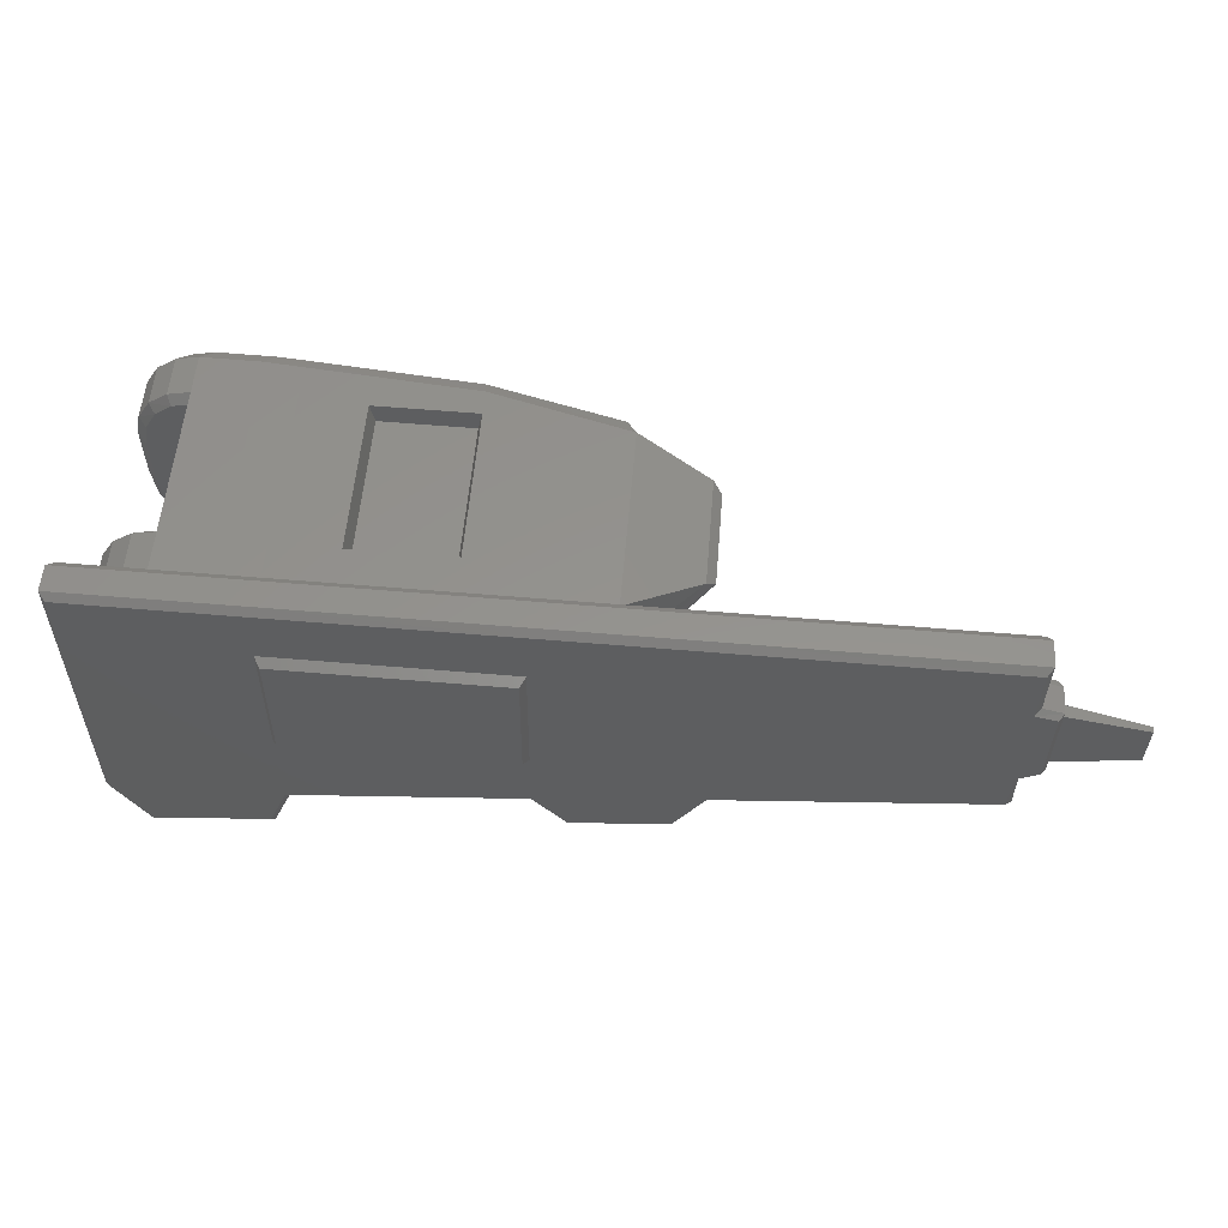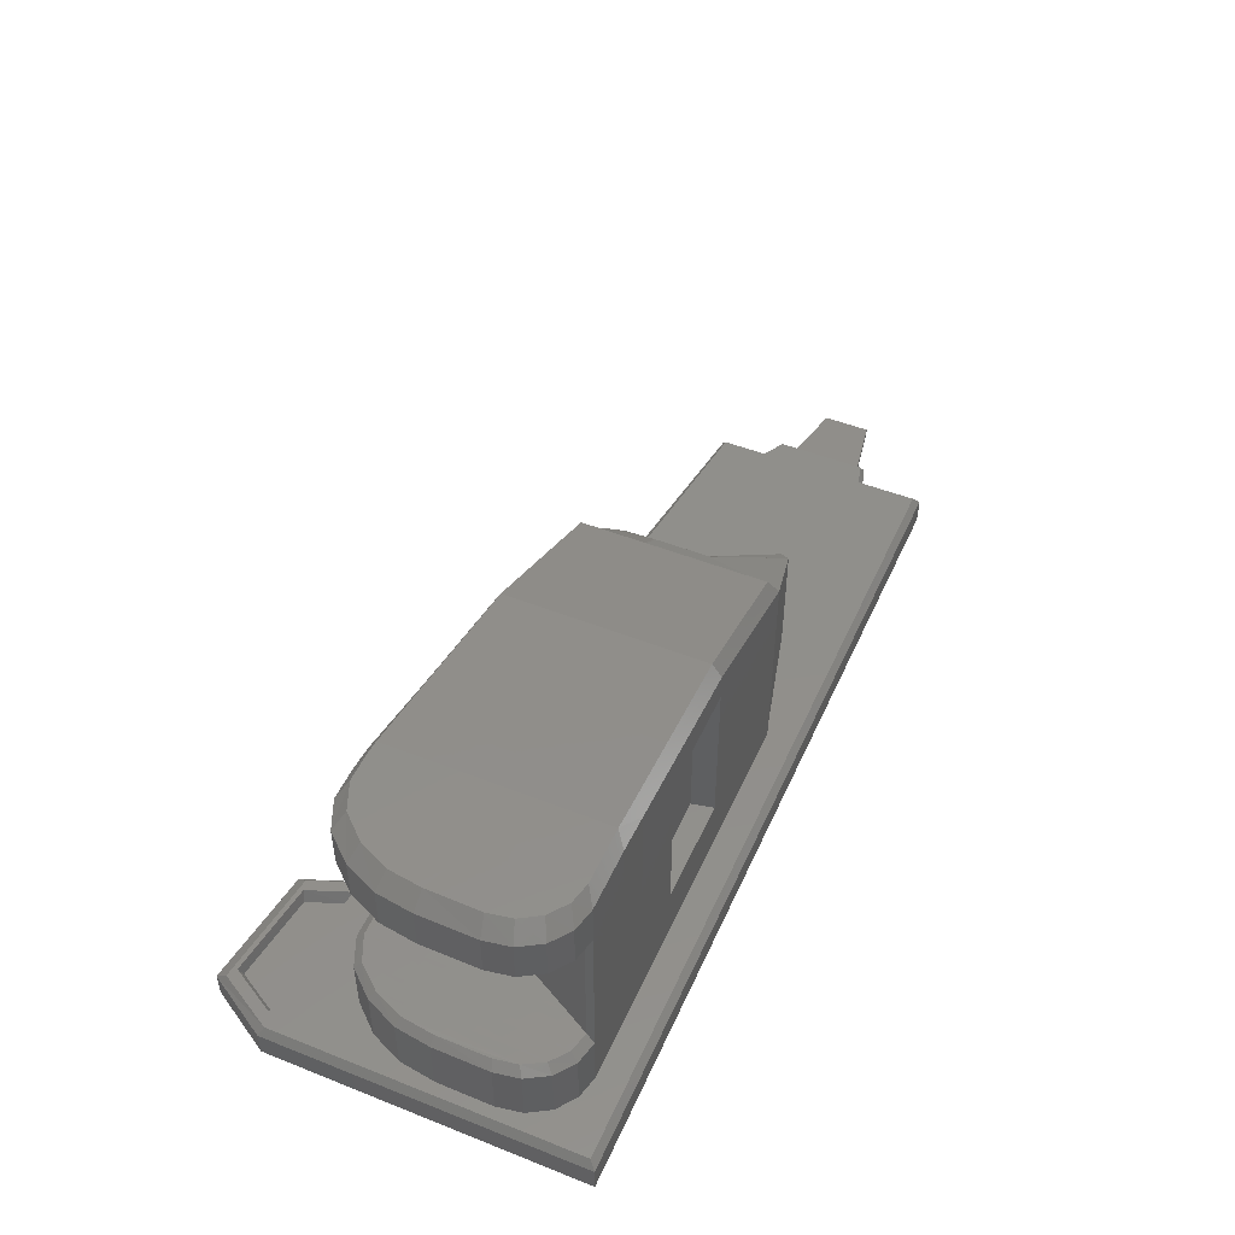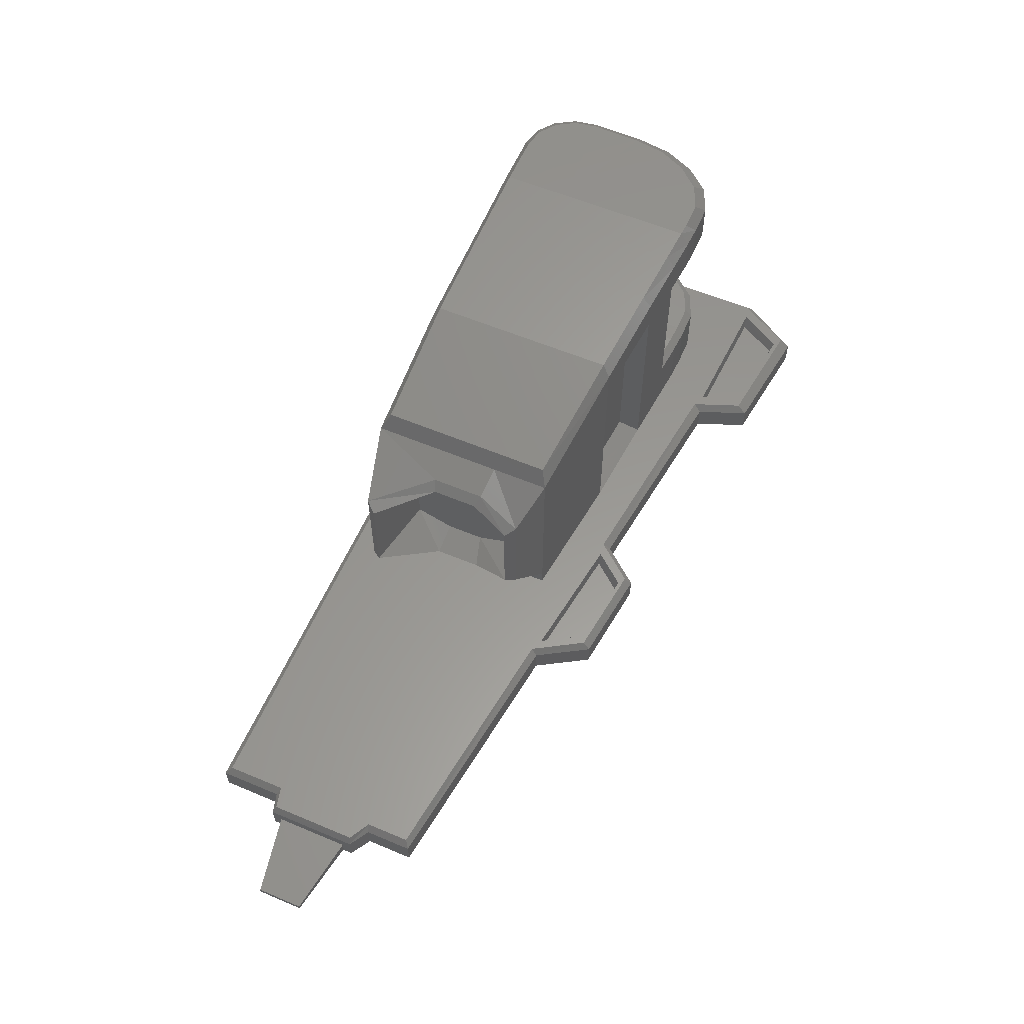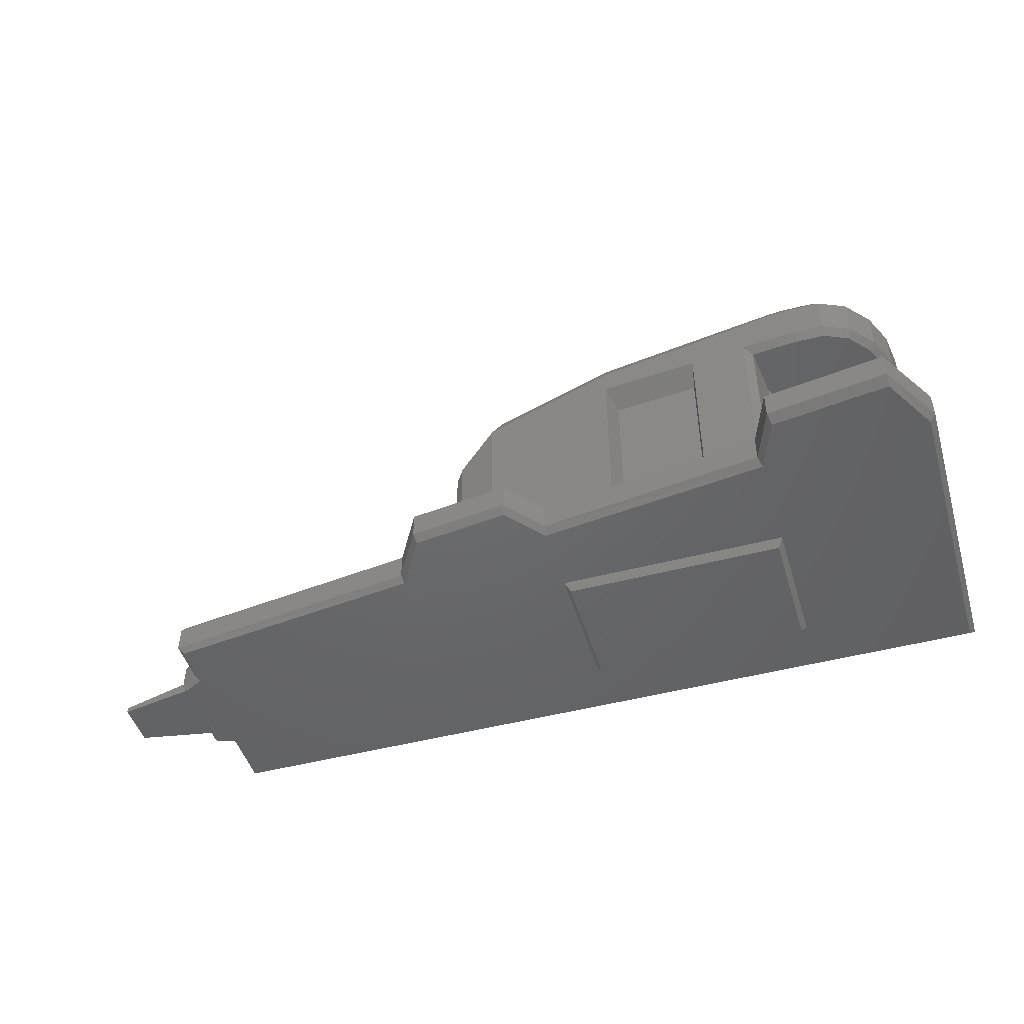
<metadata>
{"format":"stl","ext":"stl","renderer":"f3d","projection":"perspective","resolution":1024,"background":"white","views":[{"elev":56.0,"azim":4.7,"up":"+Z"},{"elev":48.9,"azim":-65.6,"up":"+Y"},{"elev":58.8,"azim":114.1,"up":"+Y"},{"elev":-47.5,"azim":-162.7,"up":"+Y"}]}
</metadata>
<code>
# stl→obj: 303 verts, 583 faces
v 9355 464.6 -53.92
v 9252 665 21.23
v 7817 845.3 -220.9
v 7796 1016 -132.4
v 6685 935.5 -301.1
v 6725 1099 -207.6
v 6039 990.6 -352.8
v 6052 1151 -254.3
v 5656 1024 -382.9
v 5655 1181 -281
v 5404 1024 -392.9
v 5513 1181 -291.1
v 5052 1024 -386.2
v 5180 1181 -284.4
v 4736 1024 -244.3
v 4881 1181 -152.4
v 4489 1024 42.94
v 4648 1181 111.4
v 4332 1024 402
v 4497 1181 442.1
v 4280 1024 799.4
v 4451 1181 807.8
v 4275 1026 1427
v 4444 1183 1389
v 4327 1026 1706
v 4494 1183 1646
v 4471 1026 1942
v 4629 1183 1862
v 4683 1026 2097
v 4830 1183 2005
v 4932 1026 2150
v 5065 1183 2054
v 5585 1024 2142
v 5683 1181 2045
v 6004 990.6 2135
v 6081 1151 2042
v 6715 935.5 2127
v 6754 1099 2034
v 7846 845.3 2114
v 7822 1016 2020
v 9382 464.6 2095
v 9275 665 2002
v 4932 566.4 2150
v 4950 484.6 2059
v 4683 566.4 2097
v 4728 484.6 2010
v 4471 566.4 1942
v 4539 484.6 1865
v 4327 566.4 1706
v 4411 484.6 1646
v 4275 566.4 1427
v 4364 484.6 1387
v 4280 561.4 799.4
v 4367 479.6 801.1
v 4332 561.4 402
v 4412 479.6 432
v 4489 561.4 42.94
v 4554 479.6 98.05
v 4736 561.4 -244.3
v 4775 479.6 -169.1
v 5052 561.4 -386.2
v 5057 479.6 -301.1
v 5404 561.4 -392.9
v 5371 479.6 -307.8
v 5656 563.1 -382.9
v 5598 481.3 -297.7
v 6039 563.1 -352.8
v 5939 481.3 -269.3
v 4950 -1072 2059
v 4932 -1152 2150
v 4728 -1072 2010
v 4683 -1152 2097
v 4539 -1072 1865
v 4471 -1152 1942
v 4411 -1072 1646
v 4327 -1152 1706
v 4364 -1072 1387
v 4275 -1152 1427
v 4367 -1080 801.1
v 4280 -1162 799.4
v 4412 -1080 432
v 4332 -1162 402
v 4554 -1080 98.05
v 4489 -1162 42.94
v 4775 -1080 -169.1
v 4736 -1162 -244.3
v 5057 -1080 -301.1
v 5052 -1162 -386.2
v 5371 -1080 -307.8
v 5404 -1162 -392.9
v 5598 -1077 -297.7
v 5656 -1159 -382.9
v 5939 -1087 -269.3
v 6039 -1170 -352.8
v 5084 484.6 1810
v 5084 -1074 1810
v 5391 484.6 1234
v 5391 -1077 1234
v 5615 482.9 816.1
v 5615 -1080 816.1
v 5870 482.9 336.9
v 5870 -1084 336.9
v 9259 665 624.1
v 7806 1016 584
v 6735 1099 538.9
v 6062 1151 510.5
v 5665 1181 493.8
v 9267 665 1314
v 7814 1016 1302
v 6744 1099 1285
v 6071 1151 1275
v 5675 1181 1270
v 9382 -1790 2095
v 9382 -1608 2095
v 7846 -1790 2114
v 7846 -1184 2114
v 6715 -1790 2127
v 6715 -1189 2127
v 6004 -1790 2135
v 6004 -1170 2135
v 5585 -1159 2142
v 5585 563.1 2142
v 1.328e+04 -2236 2344
v 1.327e+04 -2236 1675
v 1.035e+04 -2236 2381
v 1.034e+04 -2236 1728
v 8570 -2236 2403
v 8562 -2236 1750
v 6012 -2236 2433
v 6004 -2236 1781
v 4158 -2236 1803
v 5985 -2236 250
v 4138 -2236 271.7
v 4123 -2236 -942.4
v 4469 -1790 -1562
v 4464 -1875 -1682
v 4125 -1790 -939
v 4058 -1875 -984.1
v 4140 -1790 276.7
v 4073 -1875 240
v 4158 -1790 1788
v 4093 -1875 1843
v 4167 -1790 2456
v 4102 -1875 2526
v 5052 -1795 -386.2
v 5404 -1795 -392.9
v 5656 -1790 -382.9
v 6039 -1790 -352.8
v 6685 -1189 -301.1
v 6685 -1790 -301.1
v 4102 -2166 2526
v 4165 -2236 2456
v 4093 -2166 1843
v 4073 -2166 240
v 4058 -2166 -984.1
v 4464 -2166 -1682
v 4469 -2236 -1564
v 8988 -1790 -965.7
v 8898 -1790 -1019
v 9873 -1790 -863.9
v 9965 -1790 -895.6
v 1.016e+04 -1790 -396.3
v 1.031e+04 -1790 -332.8
v 8686 -1790 -591.7
v 8534 -1790 -569.9
v 4574 -1790 -1498
v 5638 -1790 -1375
v 5753 -1790 -1412
v 5822 -1790 -915.6
v 5974 -1790 -857.2
v 4289 -1790 -982.4
v 1.355e+04 -2166 619.1
v 1.355e+04 -2137 721
v 1.355e+04 -1875 619.1
v 1.355e+04 -2002 721
v 1.356e+04 -1875 1649
v 1.356e+04 -2002 1548
v 1.356e+04 -2166 1649
v 1.356e+04 -2137 1548
v 1.325e+04 -2236 4.531
v 1.326e+04 -2236 503.9
v 1.031e+04 -2236 -332.8
v 1.032e+04 -2236 196.6
v 8534 -2236 -569.9
v 8544 -2236 218.3
v 5972 -2236 -858.9
v 1.335e+04 -2166 2413
v 1.035e+04 -2166 2449
v 8570 -2166 2471
v 6014 -2166 2503
v 1.328e+04 -1790 2344
v 1.327e+04 -1790 1678
v 1.035e+04 -1790 2381
v 1.034e+04 -1790 1701
v 1.032e+04 -1790 345.2
v 9355 -1790 -53.92
v 6715 561.4 2127
v 6004 563.1 2135
v 9364 464.6 600.7
v 9372 464.6 1349
v 9806 77.12 121.4
v 9674 282.5 640.8
v 9681 282.5 1234
v 1.017e+04 77.12 1908
v 1.026e+04 -3.04 1791
v 9776 174 1195
v 9770 174 680.9
v 9903 -3.04 228.3
v 9355 -1608 -53.92
v 9364 -1790 600.7
v 9364 -1608 600.7
v 9372 -1790 1349
v 9372 -1608 1349
v 7846 561.4 2114
v 1.017e+04 -1155 1908
v 9681 -1361 1234
v 9674 -1361 640.8
v 9806 -1155 121.4
v 9903 -1075 228.3
v 9770 -1252 680.9
v 9776 -1252 1195
v 1.026e+04 -1075 1791
v 5585 -1790 2142
v 4932 -1780 2150
v 4683 -1780 2097
v 6685 561.4 -301.1
v 7817 561.4 -220.9
v 6007 -1790 2433
v 4471 -1780 1942
v 4327 -1780 1706
v 4275 -1782 1427
v 4280 -1795 799.4
v 1.35e+04 -2236 634.1
v 1.351e+04 -2236 1614
v 1.325e+04 -1790 11.21
v 1.326e+04 -1790 505.5
v 1.35e+04 -1790 634.1
v 1.351e+04 -1790 1618
v 9449 -106.6 407
v 9449 -971.6 407
v 9452 37.04 771.1
v 9452 -1115 771.1
v 9457 37.04 1187
v 9457 -1115 1187
v 9464 -971.6 1603
v 6737 -1675 -50.58
v 6737 -1162 -50.58
v 6737 392.7 -50.58
v 6014 -1875 2503
v 8570 -1875 2471
v 8559 -1790 2403
v 1.035e+04 -1875 2449
v 4332 -1795 402
v 4489 -1795 42.94
v 7722 391.1 19.56
v 7817 -1184 -220.9
v 7722 -1157 19.56
v 7817 -1790 -220.9
v 7722 -1675 19.56
v 4736 -1795 -244.3
v 5755 -2236 -1412
v 5780 -2166 -1524
v 8502 -2331 1688
v 8485 -2331 280.1
v 8514 -2166 -655.1
v 8876 -2166 -1103
v 8514 -1875 -655.1
v 8876 -1875 -1103
v 8894 -2236 -1018
v 9967 -2236 -893.9
v 6005 -2166 -949
v 6005 -1875 -949
v 6062 -2331 1718
v 6045 -2331 310.1
v 8751 -1924 -601.7
v 1.01e+04 -1924 -423
v 9026 -1924 -942.4
v 9833 -1924 -848.8
v 9983 -2166 -977.4
v 9983 -1875 -977.4
v 5755 -1924 -939
v 5590 -1924 -1358
v 4357 -1924 -1001
v 7792 -1184 1877
v 7792 561.4 1877
v 6762 561.4 1888
v 6762 -1189 1888
v 4619 -1924 -1472
v 5780 -1875 -1524
v 9464 -106.6 1603
v 1.033e+04 -1875 -402.9
v 1.033e+04 -2166 -402.9
v 1.332e+04 -1875 -40.56
v 1.332e+04 -2166 -40.56
v 1.335e+04 -1875 2413
v 1.332e+04 -2166 483.8
v 1.332e+04 -1875 483.8
v 1.334e+04 -2166 1713
v 1.334e+04 -1875 1713
v 1.442e+04 -2077 864.6
v 1.443e+04 -2077 1382
v 1.442e+04 -2137 864.6
v 1.443e+04 -2137 1382
f 1 2 3
f 2 3 4
f 3 4 5
f 4 5 6
f 5 6 7
f 6 7 8
f 7 8 9
f 8 9 10
f 9 10 11
f 10 11 12
f 11 12 13
f 12 13 14
f 13 14 15
f 14 15 16
f 15 16 17
f 16 17 18
f 17 18 19
f 18 19 20
f 19 20 21
f 20 21 22
f 21 22 23
f 22 23 24
f 23 24 25
f 24 25 26
f 25 26 27
f 26 27 28
f 27 28 29
f 28 29 30
f 29 30 31
f 30 31 32
f 31 32 33
f 32 33 34
f 33 34 35
f 34 35 36
f 35 36 37
f 36 37 38
f 37 38 39
f 38 39 40
f 39 40 41
f 40 41 42
f 43 44 45
f 44 45 46
f 45 46 47
f 46 47 48
f 47 48 49
f 48 49 50
f 49 50 51
f 50 51 52
f 51 52 53
f 52 53 54
f 53 54 55
f 54 55 56
f 55 56 57
f 56 57 58
f 57 58 59
f 58 59 60
f 59 60 61
f 60 61 62
f 61 62 63
f 62 63 64
f 63 64 65
f 64 65 66
f 65 66 67
f 66 67 68
f 69 70 71
f 70 71 72
f 71 72 73
f 72 73 74
f 73 74 75
f 74 75 76
f 75 76 77
f 76 77 78
f 77 78 79
f 78 79 80
f 79 80 81
f 80 81 82
f 81 82 83
f 82 83 84
f 83 84 85
f 84 85 86
f 85 86 87
f 86 87 88
f 87 88 89
f 88 89 90
f 89 90 91
f 90 91 92
f 91 92 93
f 92 93 94
f 44 69 95
f 69 95 96
f 95 96 97
f 96 97 98
f 97 98 99
f 98 99 100
f 99 100 101
f 100 101 102
f 101 102 68
f 102 68 93
f 2 103 4
f 103 4 104
f 4 104 6
f 104 6 105
f 6 105 8
f 105 8 106
f 8 106 10
f 106 10 107
f 10 107 12
f 107 12 14
f 42 108 40
f 108 40 109
f 40 109 38
f 109 38 110
f 38 110 36
f 110 36 111
f 36 111 112
f 111 112 107
f 112 107 22
f 107 22 20
f 113 114 115
f 114 115 116
f 115 116 117
f 116 117 118
f 117 118 119
f 118 119 120
f 119 120 121
f 120 121 122
f 121 122 70
f 122 70 43
f 123 124 125
f 124 125 126
f 125 126 127
f 126 127 128
f 127 128 129
f 128 129 130
f 129 130 131
f 130 131 132
f 131 132 133
f 132 133 134
f 135 136 137
f 136 137 138
f 137 138 139
f 138 139 140
f 139 140 141
f 140 141 142
f 141 142 143
f 142 143 144
f 88 145 90
f 145 90 146
f 90 146 92
f 146 92 147
f 92 147 94
f 147 94 148
f 94 148 149
f 148 149 150
f 151 152 153
f 152 153 131
f 153 131 154
f 131 154 133
f 154 133 155
f 133 155 134
f 155 134 156
f 134 156 157
f 102 93 100
f 93 100 91
f 100 91 98
f 91 98 89
f 98 89 96
f 89 96 87
f 96 87 69
f 87 69 71
f 95 62 44
f 62 44 60
f 44 60 46
f 60 46 58
f 46 58 48
f 58 48 56
f 48 56 50
f 56 50 52
f 158 159 160
f 159 160 161
f 160 161 162
f 161 162 163
f 162 163 164
f 163 164 165
f 164 165 158
f 165 158 159
f 166 135 167
f 135 167 168
f 167 168 169
f 168 169 170
f 169 170 171
f 170 171 137
f 171 137 166
f 137 166 135
f 172 173 174
f 173 174 175
f 174 175 176
f 175 176 177
f 176 177 178
f 177 178 179
f 178 179 172
f 179 172 173
f 180 181 182
f 181 182 183
f 182 183 184
f 183 184 185
f 184 185 186
f 185 186 132
f 186 132 134
f 187 123 188
f 123 188 125
f 188 125 189
f 125 189 127
f 189 127 190
f 127 190 129
f 190 129 152
f 191 192 193
f 192 193 194
f 193 194 113
f 194 113 195
f 113 195 196
f 195 196 163
f 196 163 165
f 59 15 61
f 15 61 13
f 61 13 63
f 13 63 11
f 63 11 65
f 11 65 9
f 65 9 7
f 107 106 111
f 106 111 105
f 111 105 110
f 105 110 104
f 110 104 109
f 104 109 103
f 109 103 108
f 118 197 120
f 197 120 198
f 120 198 122
f 198 122 33
f 122 33 43
f 33 43 31
f 43 31 29
f 95 62 97
f 62 97 64
f 97 64 99
f 64 99 66
f 99 66 101
f 66 101 68
f 2 1 103
f 1 103 199
f 103 199 108
f 199 108 200
f 108 200 42
f 200 42 41
f 1 201 199
f 201 199 202
f 199 202 200
f 202 200 203
f 200 203 41
f 203 41 204
f 205 204 206
f 204 206 203
f 206 203 207
f 203 207 202
f 207 202 208
f 202 208 201
f 196 209 210
f 209 210 211
f 210 211 212
f 211 212 213
f 212 213 113
f 213 113 114
f 33 198 35
f 198 35 197
f 35 197 37
f 197 37 214
f 37 214 39
f 214 39 41
f 114 215 213
f 215 213 216
f 213 216 211
f 216 211 217
f 211 217 209
f 217 209 218
f 219 218 220
f 218 220 217
f 220 217 221
f 217 221 216
f 221 216 222
f 216 222 215
f 119 223 121
f 223 121 224
f 121 224 70
f 224 70 225
f 70 225 72
f 225 72 74
f 87 71 85
f 71 85 73
f 85 73 83
f 73 83 75
f 83 75 81
f 75 81 79
f 65 67 7
f 67 7 226
f 7 226 5
f 226 5 227
f 5 227 3
f 227 3 1
f 143 228 141
f 228 141 119
f 141 119 139
f 119 139 147
f 139 147 137
f 147 137 170
f 74 229 76
f 229 76 230
f 76 230 78
f 230 78 231
f 78 231 232
f 233 234 181
f 234 181 124
f 181 124 183
f 124 183 126
f 183 126 128
f 163 235 195
f 235 195 236
f 195 236 192
f 236 192 237
f 192 237 238
f 47 27 49
f 27 49 25
f 49 25 51
f 25 51 23
f 51 23 21
f 239 240 241
f 240 241 242
f 241 242 243
f 242 243 244
f 243 244 245
f 150 246 149
f 246 149 247
f 149 247 226
f 247 226 248
f 209 1 218
f 1 218 201
f 218 201 219
f 201 219 208
f 249 250 251
f 250 251 252
f 251 252 193
f 252 193 191
f 78 80 232
f 80 232 82
f 232 82 253
f 82 253 254
f 51 53 21
f 53 21 55
f 21 55 19
f 55 19 17
f 227 255 256
f 255 256 257
f 256 257 258
f 257 258 259
f 28 30 112
f 30 112 32
f 112 32 34
f 119 228 113
f 228 113 251
f 113 251 193
f 1 227 209
f 227 209 256
f 209 256 258
f 14 16 107
f 16 107 18
f 107 18 20
f 144 143 249
f 143 249 228
f 249 228 251
f 55 57 17
f 57 17 59
f 17 59 15
f 43 45 29
f 45 29 47
f 29 47 27
f 82 84 254
f 84 254 86
f 254 86 260
f 255 248 257
f 248 257 247
f 257 247 246
f 22 24 112
f 24 112 26
f 112 26 28
f 249 144 190
f 144 190 151
f 255 248 227
f 248 227 226
f 214 41 116
f 41 116 114
f 261 157 262
f 157 262 156
f 263 128 264
f 128 264 185
f 265 266 267
f 266 267 268
f 267 268 165
f 268 165 159
f 269 184 266
f 184 266 265
f 184 269 182
f 269 182 270
f 271 265 272
f 265 272 267
f 136 156 138
f 156 138 155
f 142 144 153
f 144 153 151
f 271 186 265
f 186 265 184
f 145 260 88
f 260 88 86
f 249 250 190
f 250 190 189
f 263 273 264
f 273 264 274
f 189 250 188
f 250 188 252
f 164 275 162
f 275 162 276
f 275 164 277
f 164 277 158
f 275 277 276
f 277 276 278
f 266 269 279
f 269 279 270
f 268 280 159
f 280 159 161
f 169 167 281
f 167 281 282
f 280 279 268
f 279 268 266
f 277 158 278
f 158 278 160
f 171 283 169
f 283 169 281
f 70 69 43
f 69 43 44
f 116 214 284
f 214 284 285
f 154 140 155
f 140 155 138
f 197 286 118
f 286 118 287
f 282 288 281
f 288 281 283
f 134 186 157
f 186 157 261
f 186 261 271
f 261 271 262
f 93 94 68
f 94 68 67
f 170 165 147
f 165 147 196
f 274 273 132
f 273 132 130
f 272 271 289
f 271 289 262
f 272 267 170
f 267 170 165
f 132 274 185
f 274 185 264
f 41 204 114
f 204 114 215
f 136 289 135
f 289 135 168
f 258 150 259
f 150 259 246
f 239 208 240
f 208 240 219
f 208 207 239
f 207 239 241
f 94 149 67
f 149 67 226
f 240 219 242
f 219 242 220
f 207 206 241
f 206 241 243
f 242 220 244
f 220 244 221
f 167 166 282
f 166 282 288
f 206 205 243
f 205 243 290
f 244 221 245
f 221 245 222
f 245 222 290
f 222 290 205
f 289 272 168
f 272 168 170
f 140 142 154
f 142 154 153
f 289 262 136
f 262 136 156
f 128 130 263
f 130 263 273
f 278 160 276
f 160 276 162
f 280 291 161
f 291 161 163
f 279 270 292
f 270 292 182
f 279 292 280
f 292 280 291
f 204 205 215
f 205 215 222
f 291 293 163
f 293 163 235
f 292 182 294
f 182 294 180
f 214 197 285
f 197 285 286
f 292 294 291
f 294 291 293
f 252 295 188
f 295 188 187
f 181 296 180
f 296 180 294
f 236 235 297
f 235 297 293
f 181 233 296
f 233 296 172
f 297 174 236
f 174 236 237
f 298 178 124
f 178 124 234
f 124 123 298
f 123 298 187
f 192 238 299
f 238 299 176
f 191 192 295
f 192 295 299
f 294 296 293
f 296 293 297
f 296 172 297
f 172 297 174
f 299 176 298
f 176 298 178
f 298 187 299
f 187 299 295
f 234 178 233
f 178 233 172
f 238 237 176
f 237 176 174
f 175 300 177
f 300 177 301
f 173 302 175
f 302 175 300
f 179 303 173
f 303 173 302
f 177 301 179
f 301 179 303
f 302 303 300
f 303 300 301
f 166 171 288
f 171 288 283
f 286 285 287
f 285 287 284
f 284 287 116
f 287 116 118
f 258 209 196
f 246 257 259
f 225 74 229
f 54 52 56
f 245 243 290
f 75 79 77
f 34 112 36
f 252 191 295
f 152 190 151
f 194 195 192
f 128 183 185
f 152 129 131

</code>
